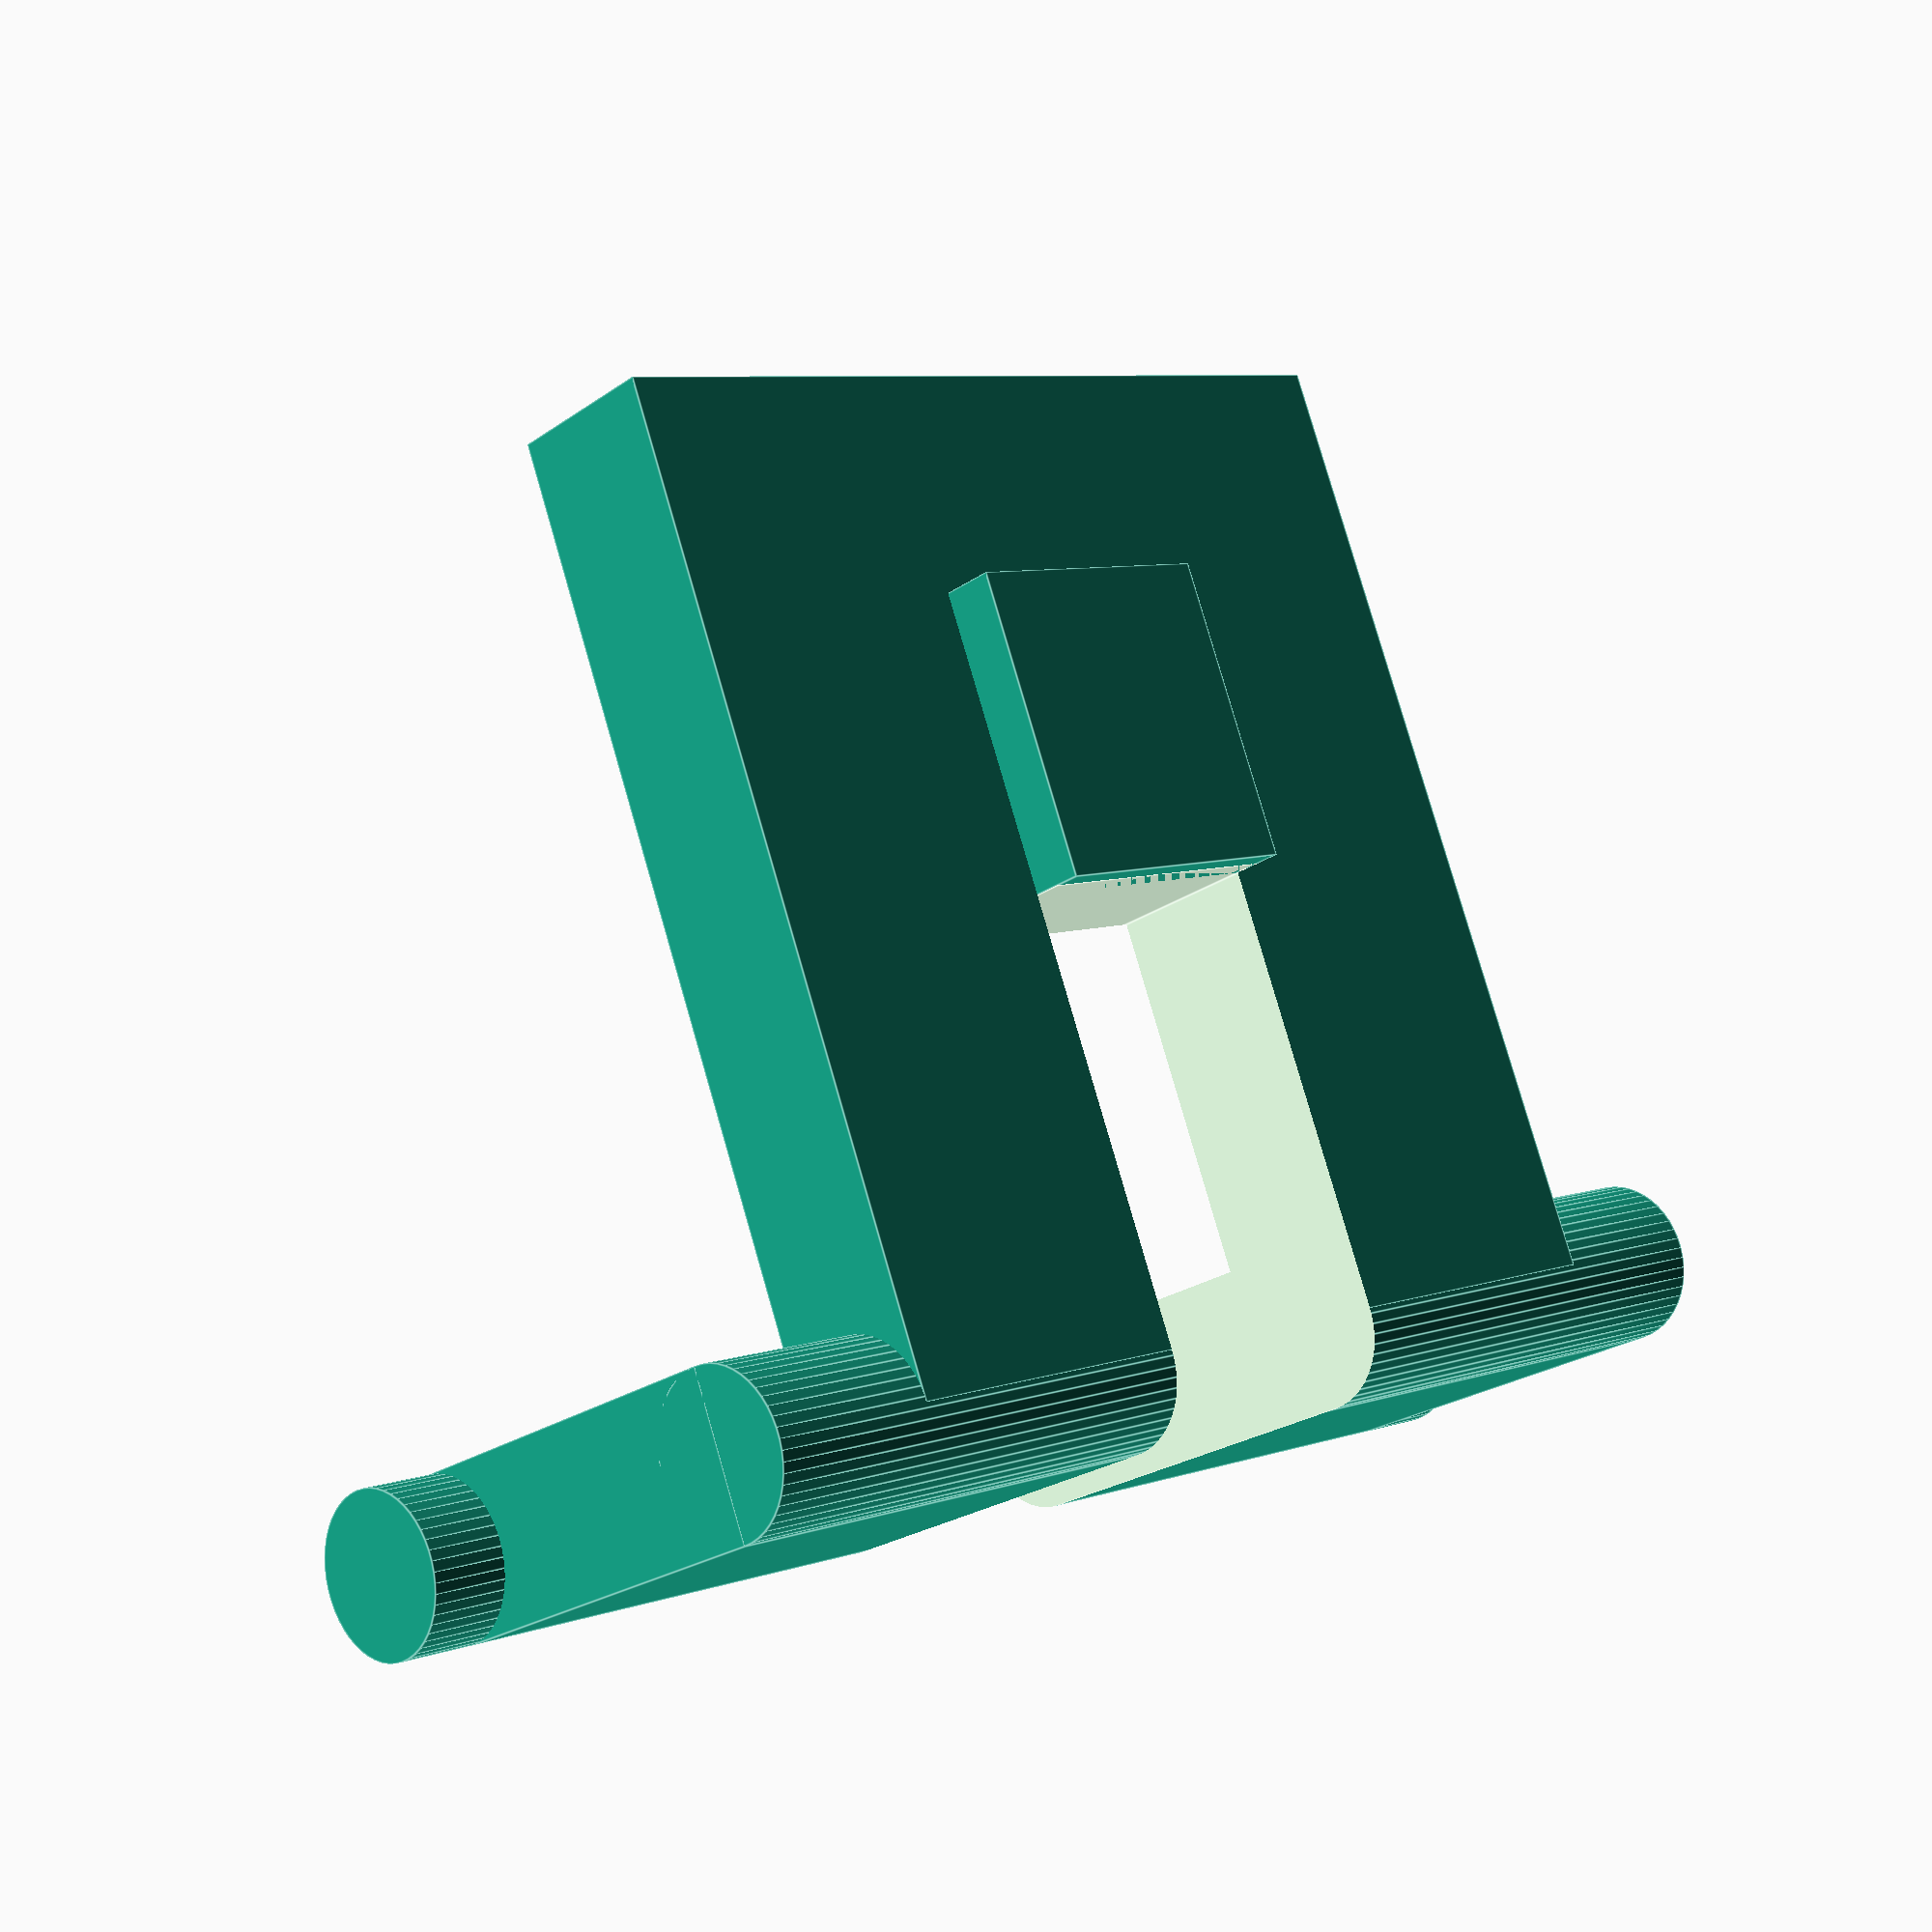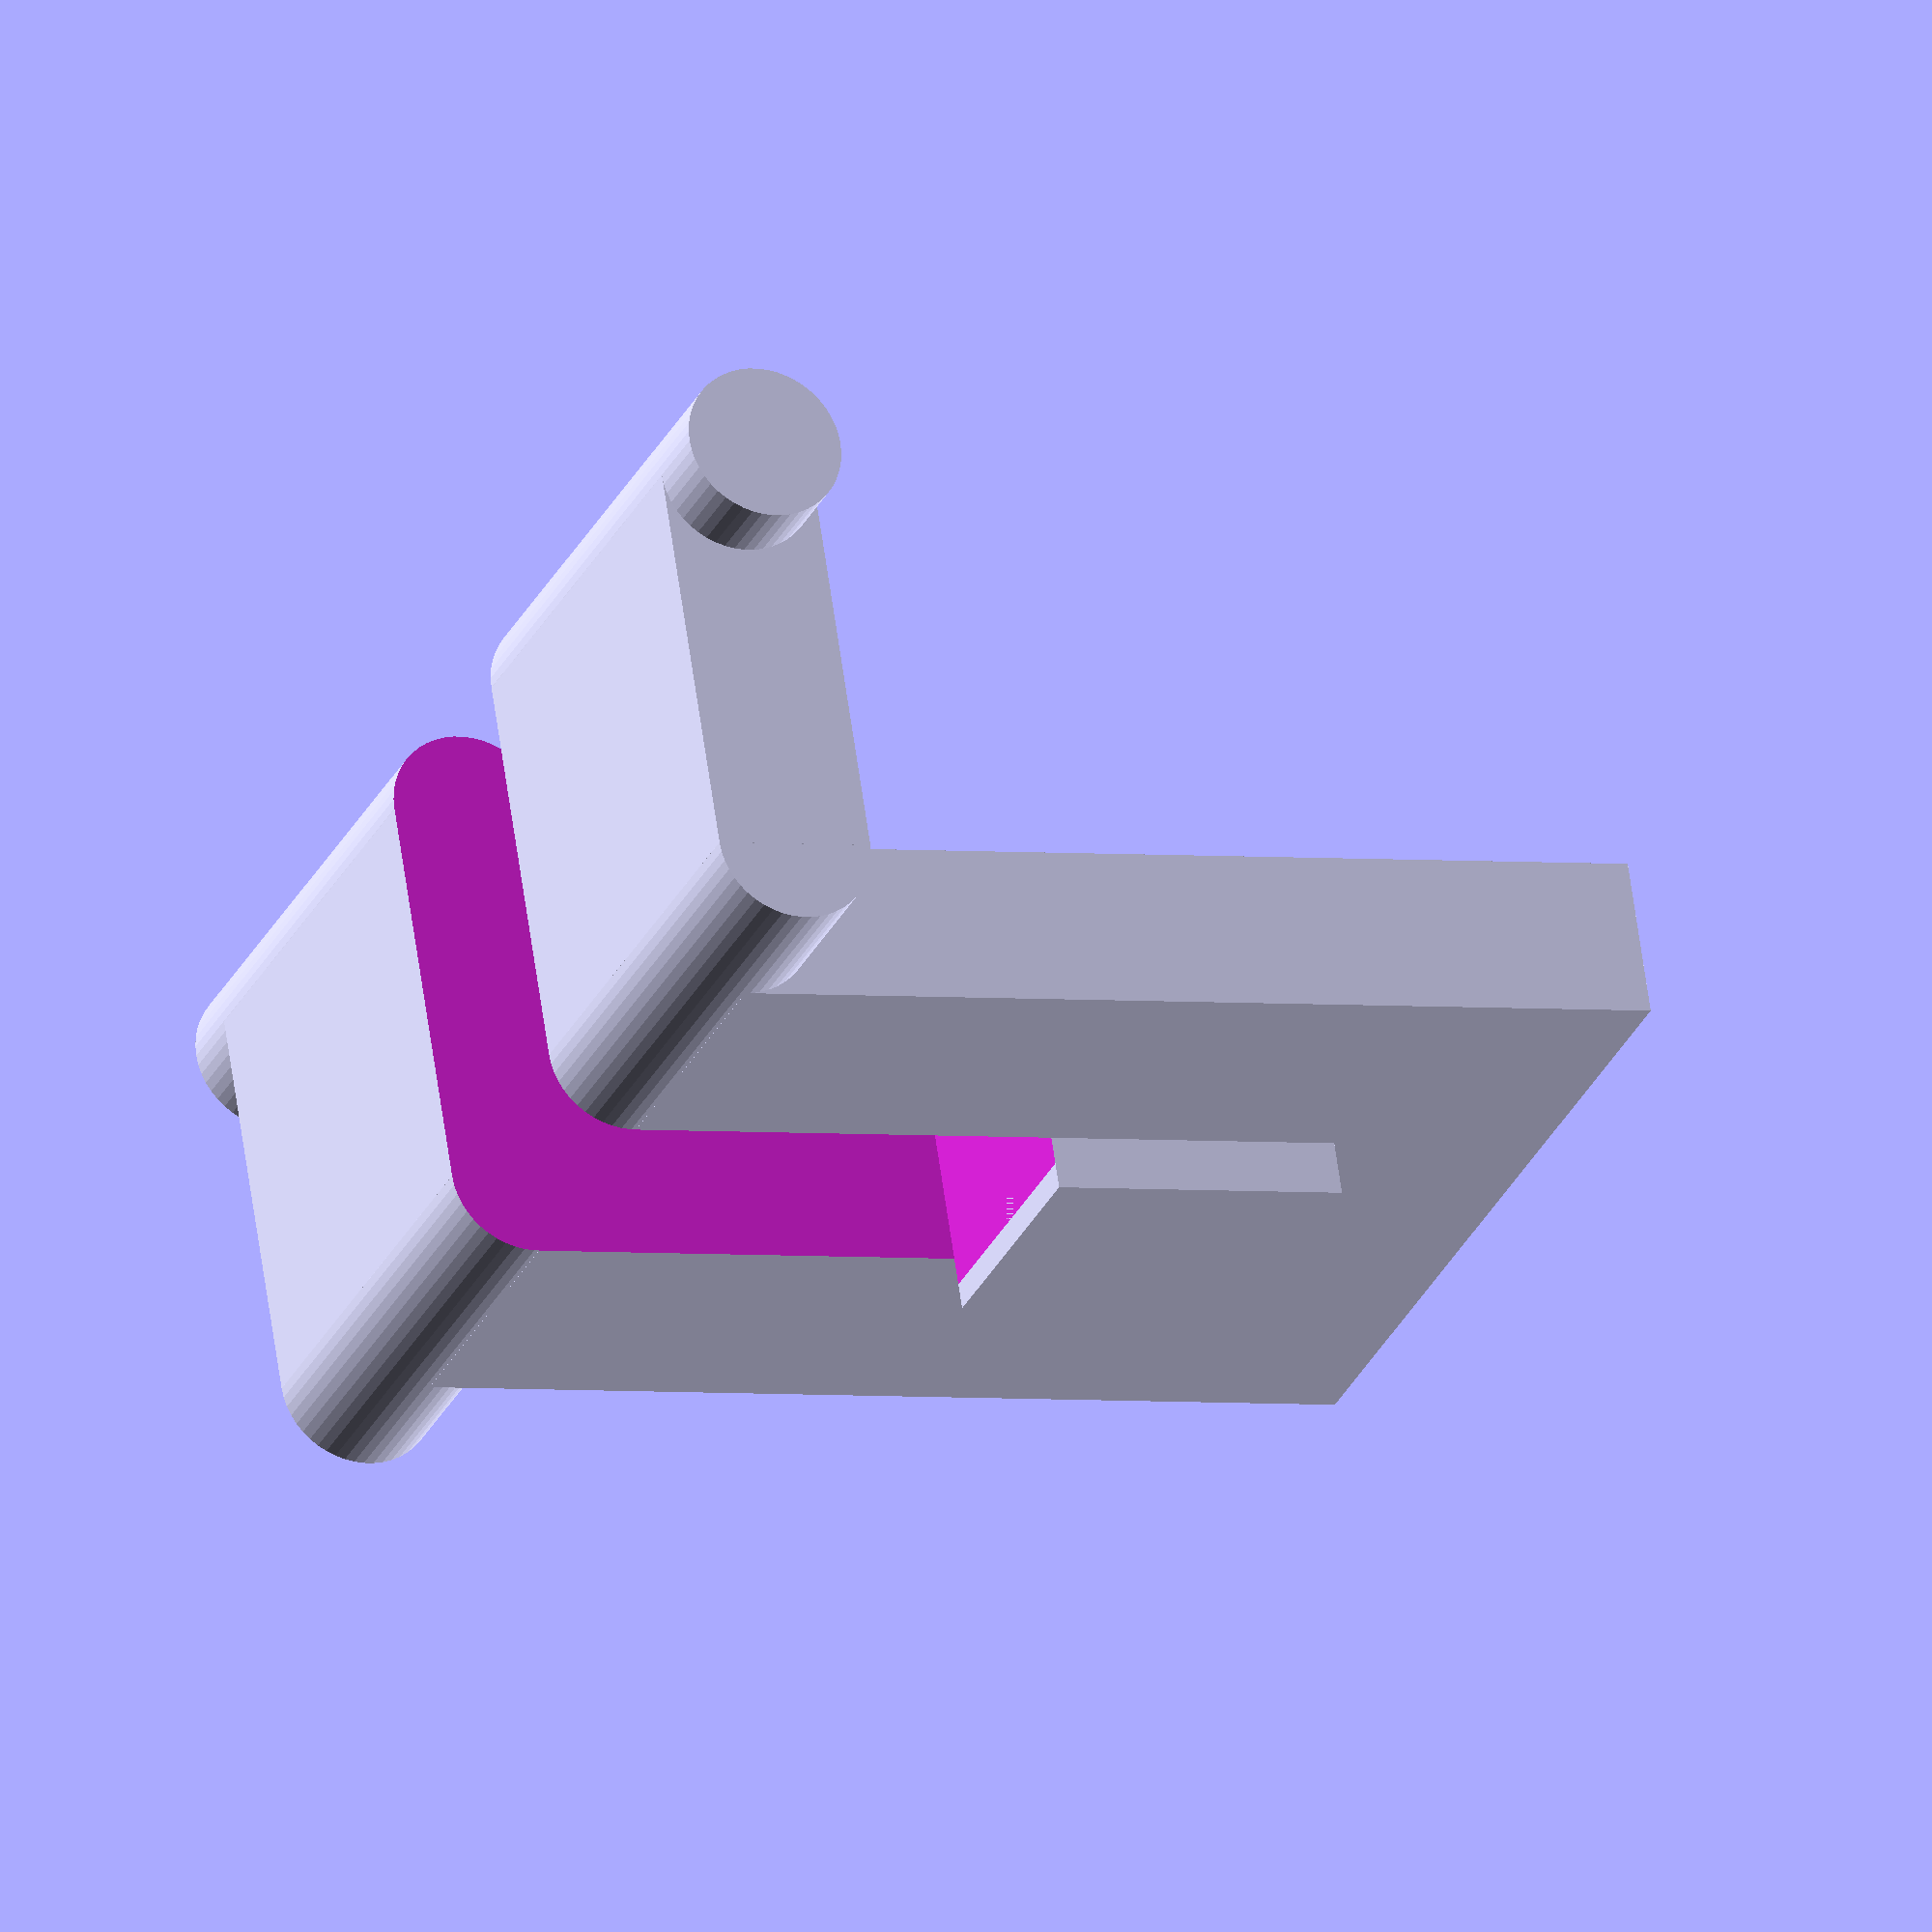
<openscad>
loewetv_klappen_befestigung();

module loewetv_klappen_befestigung() {
    $fn = 50;
    dicke         = 2;
    tv_laenge     = 12;
    tv_breite     = 11.4;
    klappe_breite = 15.8;
    //verschieben damit es mittig ist (ist so einfacher gewesen :()
    translate([0, 0, (tv_laenge + dicke) / -2]) {
        difference() {
            rotate([0, 270, 0]) {
                union() {
                    translate([0, 2.5, 0]) {
                        cylinder(d = dicke, h = klappe_breite, center = true);
                        translate([tv_laenge / 2, 0, 0]) {
                            cube([tv_laenge, dicke, tv_breite], center = true);
                        }
                        //die 7.38 verstehe ich gar nicht :(
                        //die 1.3 auch nicht :(
                        translate([7.38, 1.3, 0]) {
                            cube([3.75, 0.75, 3.5], center = true);
                        }
                    }
                    cube([dicke, 5, klappe_breite], center = true);
                    translate([0, -2.5, 0]) {
                        cylinder(d = dicke, h = klappe_breite + 2, center = true);
                    }
                }
            }

            translate([0, 0, (6.5 - dicke) / 2]) {
                cube([3.5, (5 + dicke) * 1.1, 6.51], center = true);
            }
        }
    }
}


</openscad>
<views>
elev=99.6 azim=137.2 roll=16.1 proj=p view=edges
elev=2.8 azim=202.6 roll=248.3 proj=o view=solid
</views>
